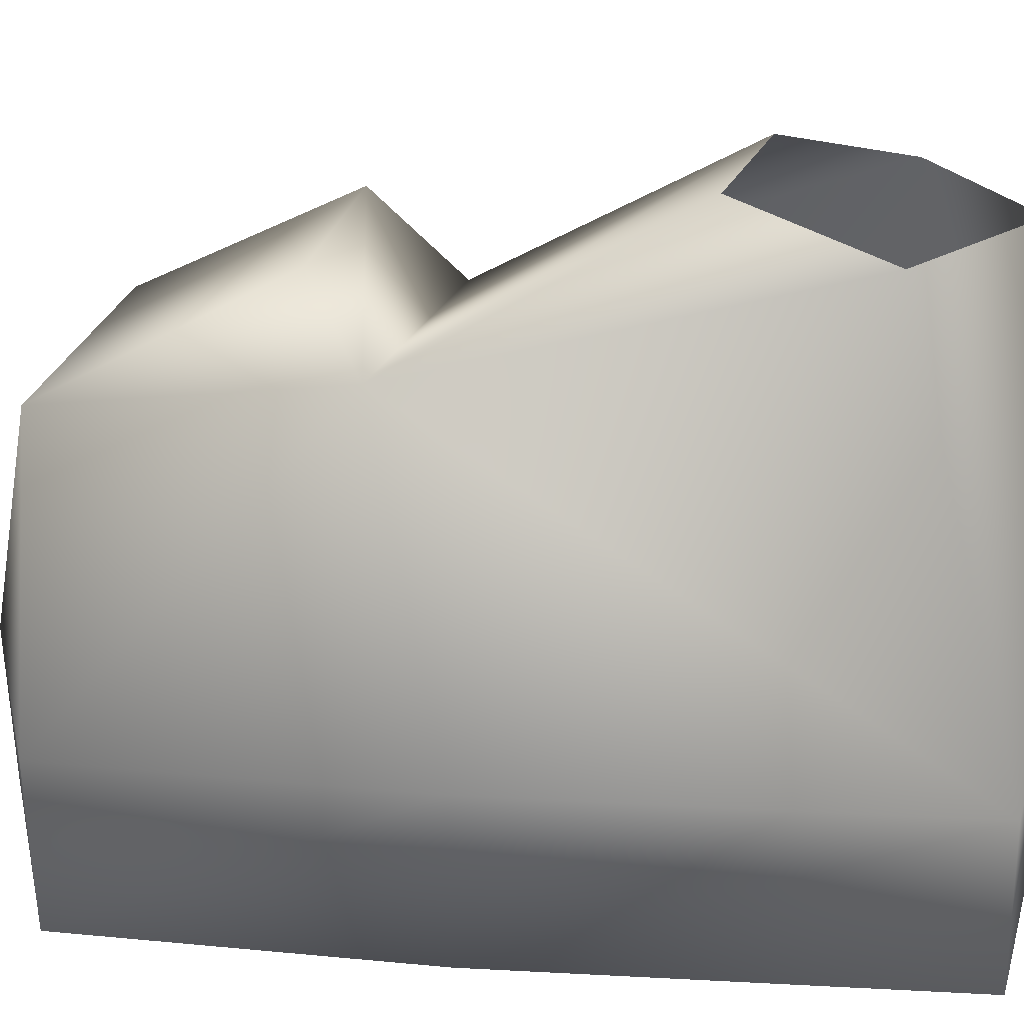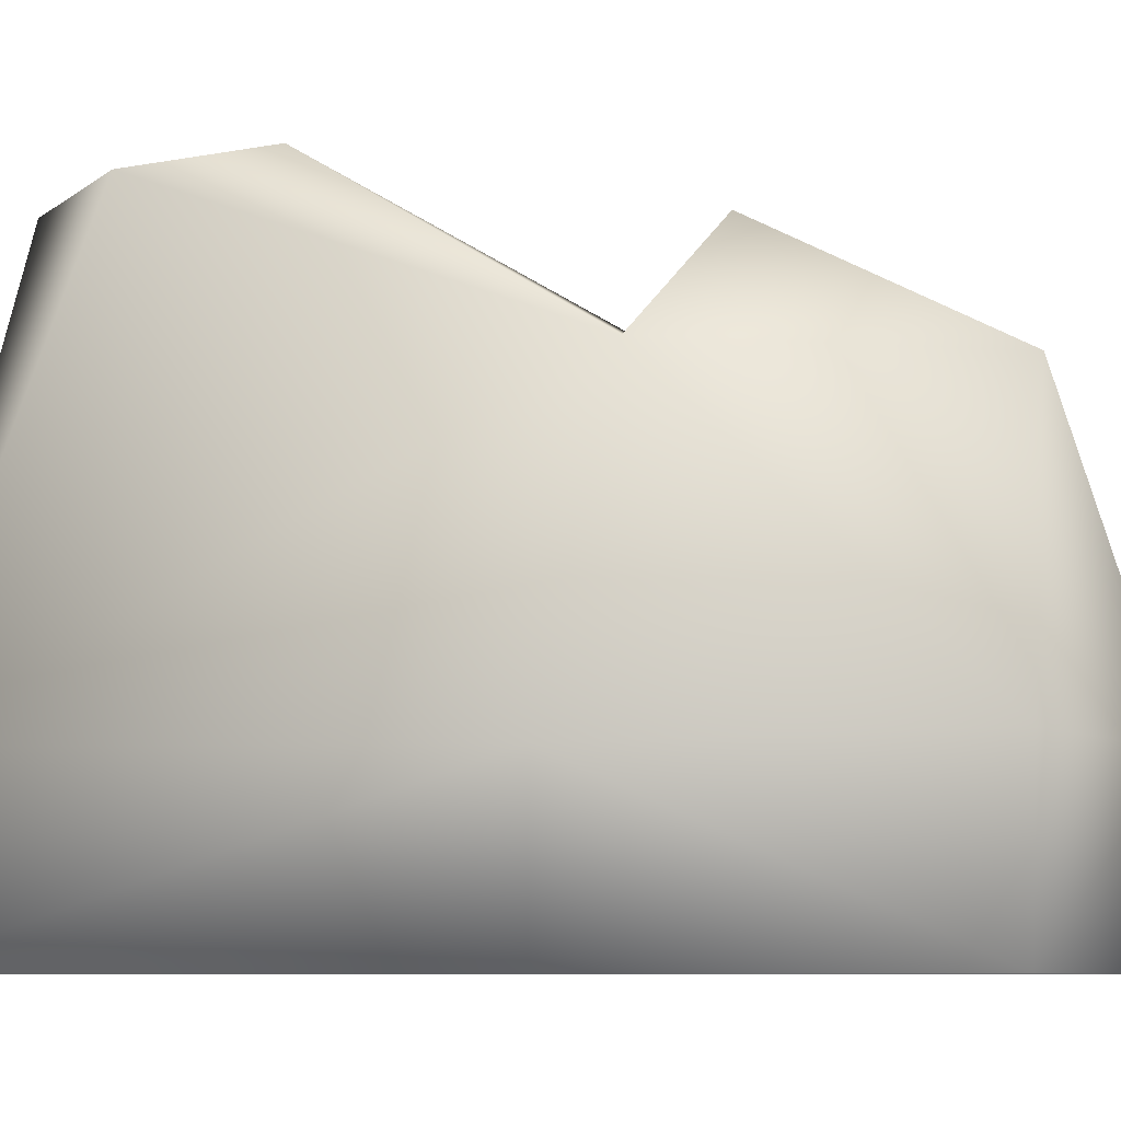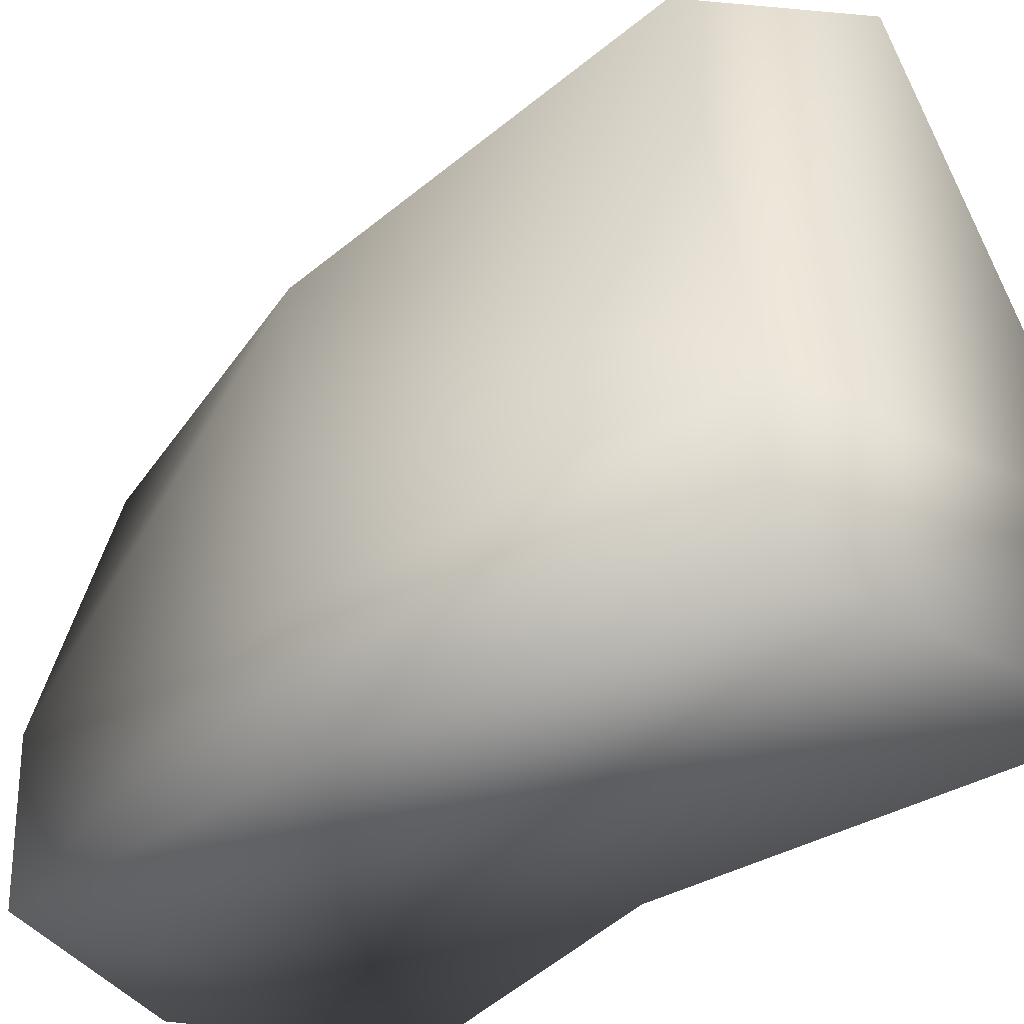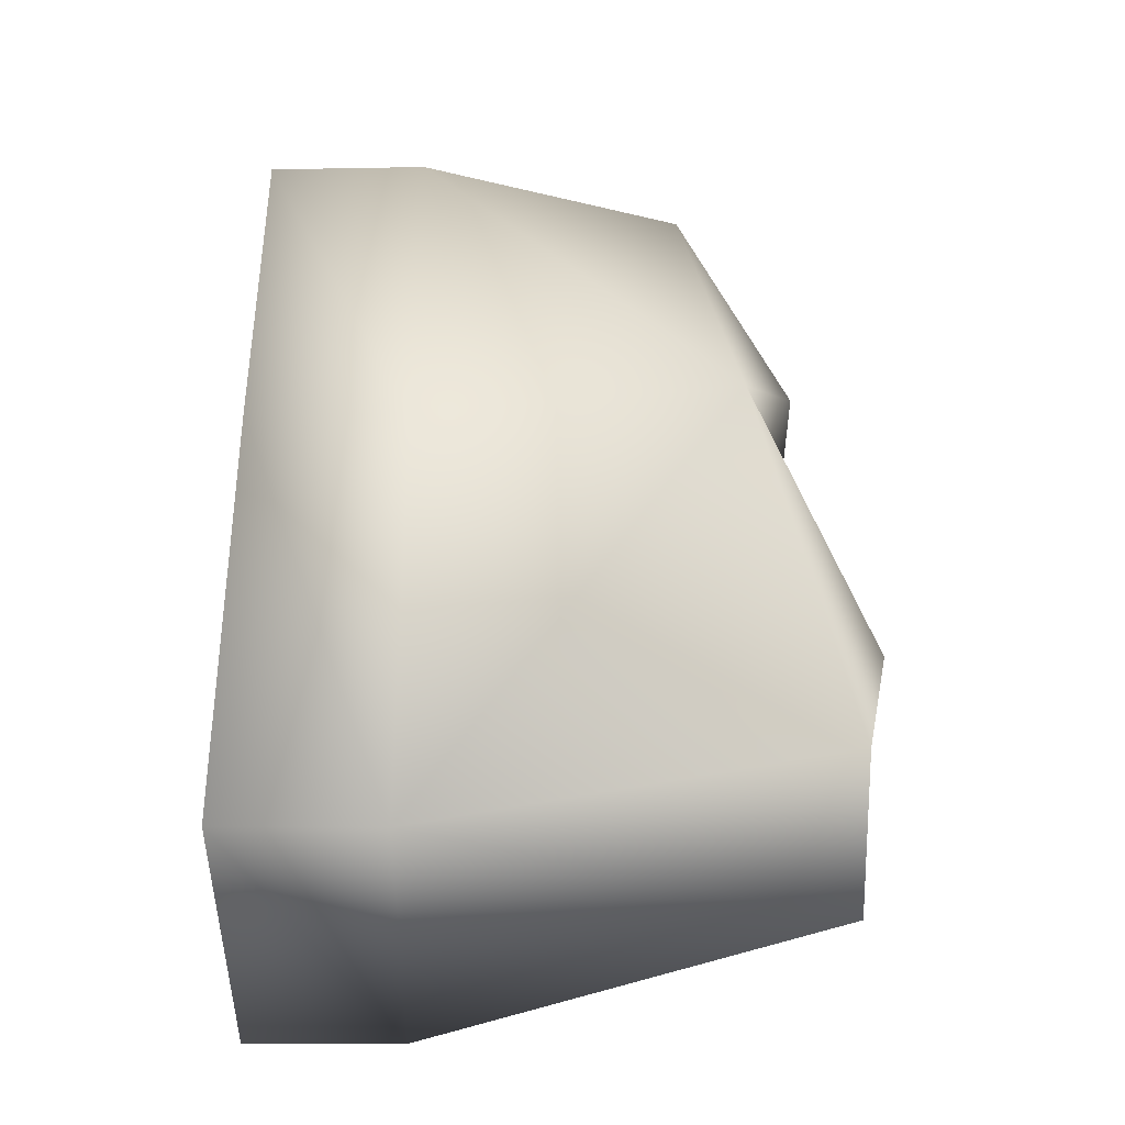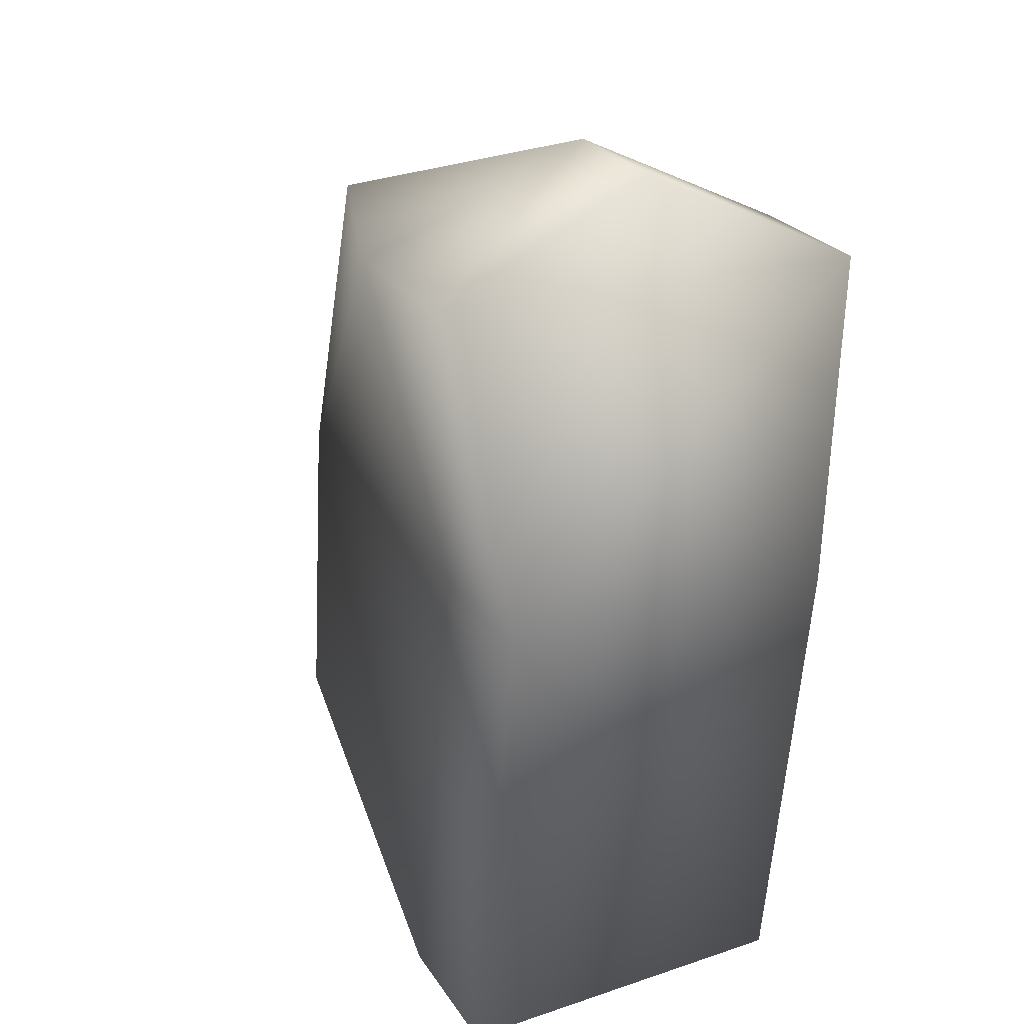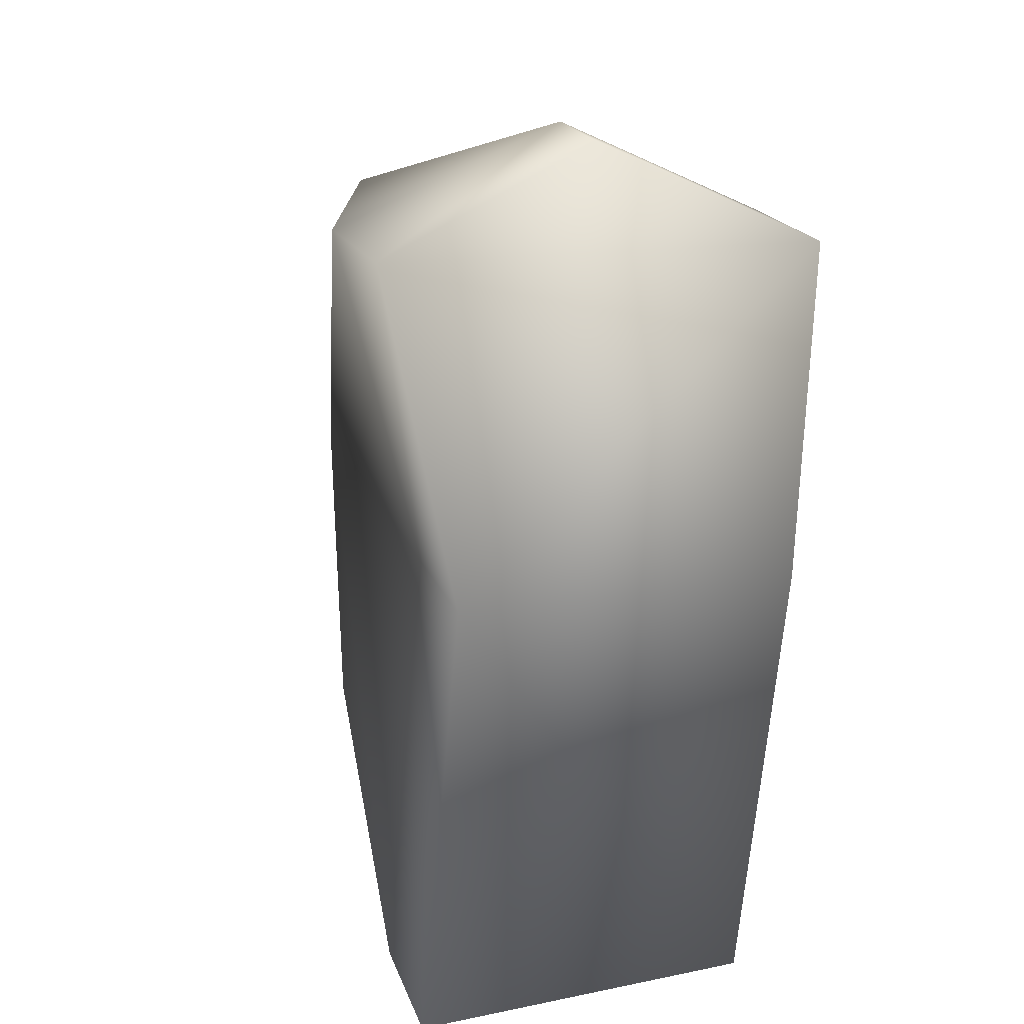
<metadata>
{"format":"obj","ext":"obj","renderer":"f3d","projection":"perspective","resolution":1024,"background":"white","views":[{"elev":25.0,"azim":101.3,"up":"+Y"},{"elev":-7.8,"azim":-80.1,"up":"+Y"},{"elev":-32.3,"azim":137.8,"up":"+Y"},{"elev":-39.8,"azim":89.5,"up":"+Z"},{"elev":22.5,"azim":-24.6,"up":"+Z"},{"elev":17.4,"azim":-15.5,"up":"+Z"}]}
</metadata>
<code>
o 20_CLEATED_LEFT_FOOT
v -0.03782 0.008562 0.01904
v -0.06969 -0.05103 0.1099
v 0.05326 -0.03456 0.1108
v 0.01477 0.008562 0.02643
v -0.05625 -0.05542 0.2077
v 0.03886 -0.05414 0.2077
v -0.08427 -0.1456 0.2047
v 0.04657 -0.1456 -0.06053
v 0.06778 -0.1456 0.2047
v -0.05554 -0.1456 0.08509
v -0.01451 -0.001962 -0.05422
v 0.03224 -0.001962 -0.02162
v -0.005167 -0.1456 0.2379
v -0.06975 -0.1456 -0.06851
v -0.0584 -0.001962 -0.01945
v 0.04657 -0.1998 -0.06053
v 0.06778 -0.1998 0.2027
v -0.05554 -0.1998 0.08509
v -0.06975 -0.1998 -0.06851
v -0.08071 -0.1998 0.2027
v -0.04321 -0.01513 0.1333
v 0.02283 -0.01559 0.1334
v -0.009834 -0.1998 0.2379
v 0.06288 -0.1456 0.08803
v 0.06288 -0.1998 0.08695
f 1 2 3 4
f 3 24 8
f 5 6 22 21
f 8 11 12
f 5 13 6
f 13 5 7
f 14 15 11
f 14 2 15
f 1 15 2
f 4 3 12
f 8 12 3
f 14 11 8
f 6 13 9
f 10 2 14
f 10 14 19 18
f 20 23 13
f 13 7 20
f 14 8 16 19
f 17 23 20
f 16 18 19
f 18 25 17 20
f 7 10 20
f 10 7 2
f 21 2 5
f 9 3 6
f 20 10 18
f 21 22 3 2
f 6 3 22
f 13 23 17 9
f 24 9 17 25
f 8 24 25 16
f 9 24 3
f 16 25 18
f 5 2 7

</code>
